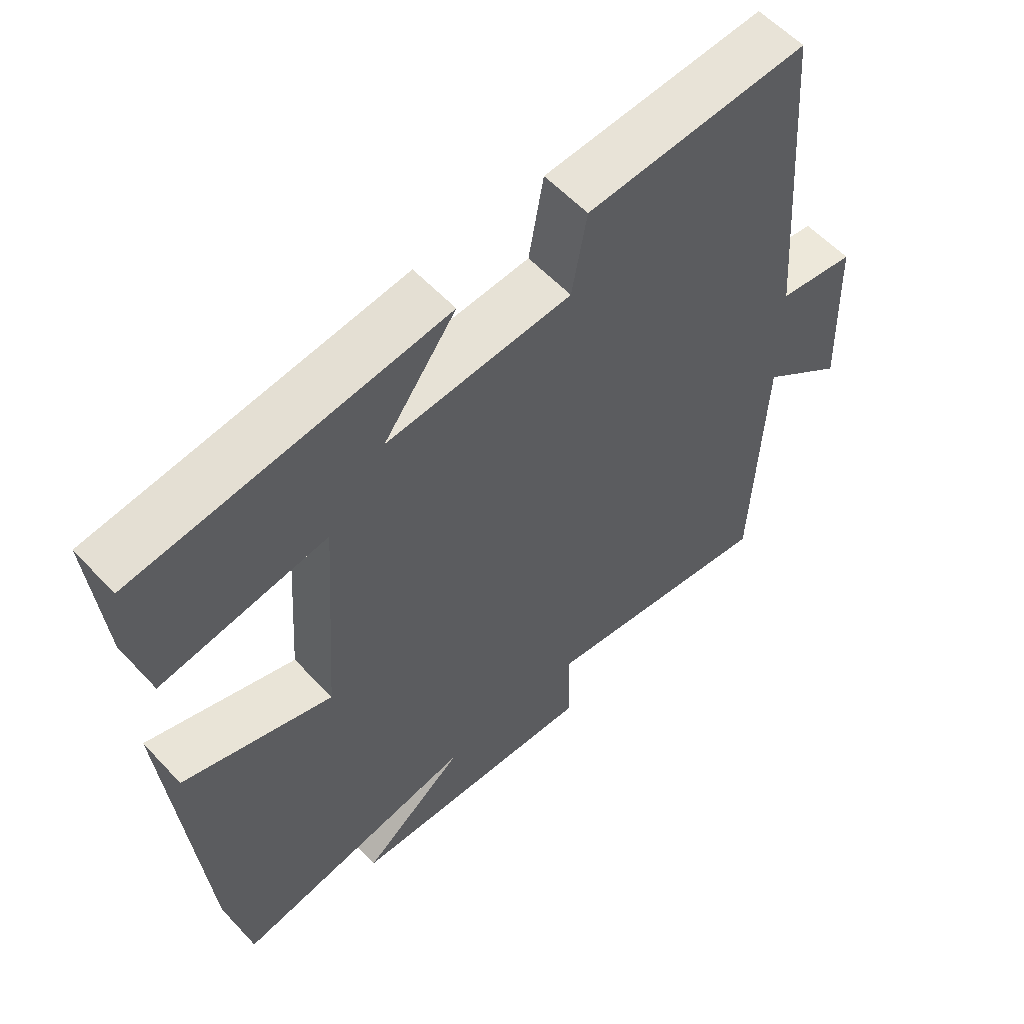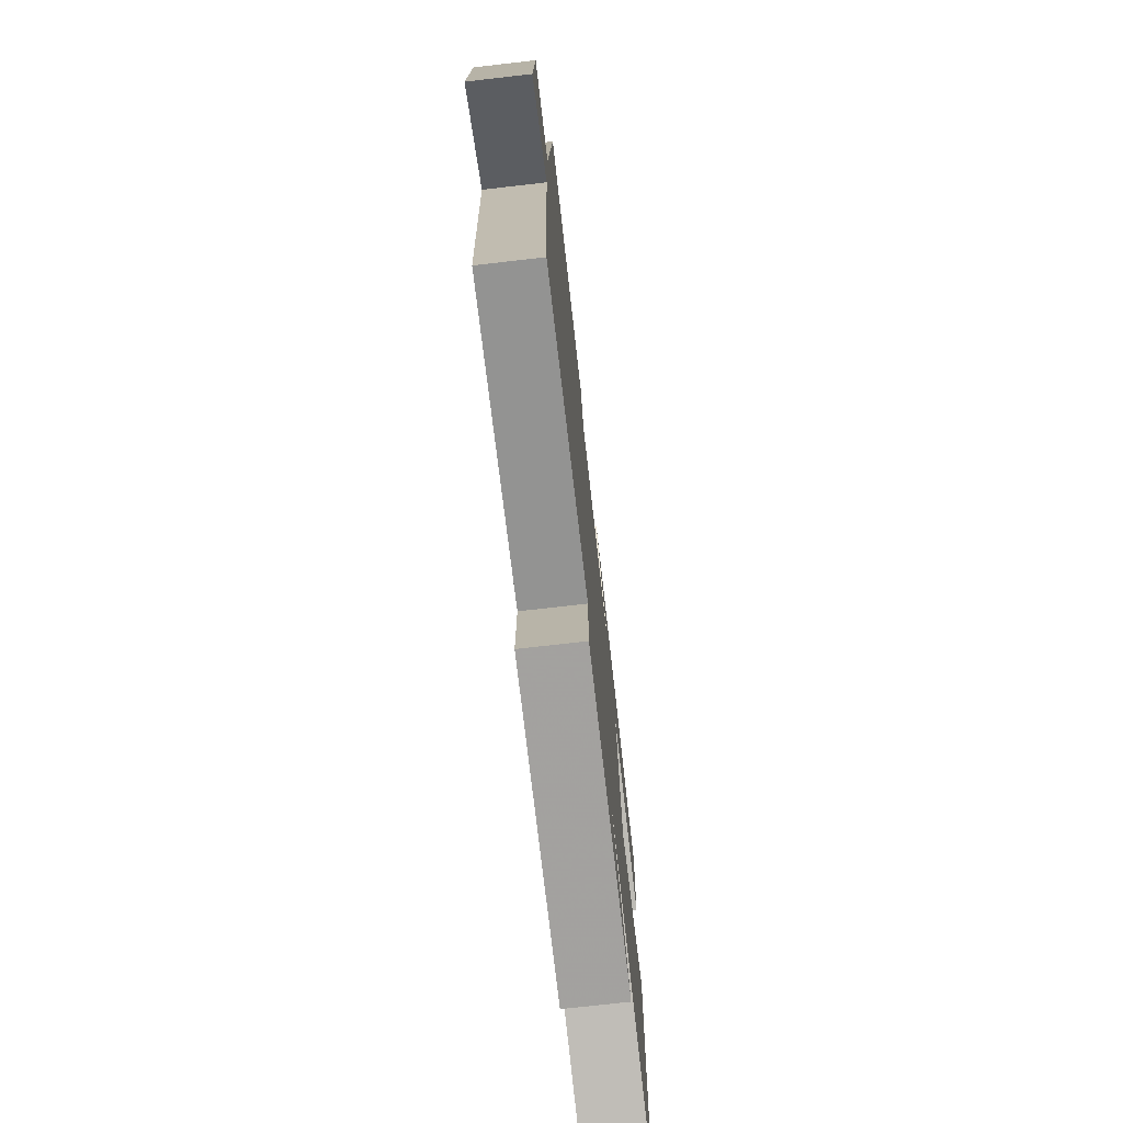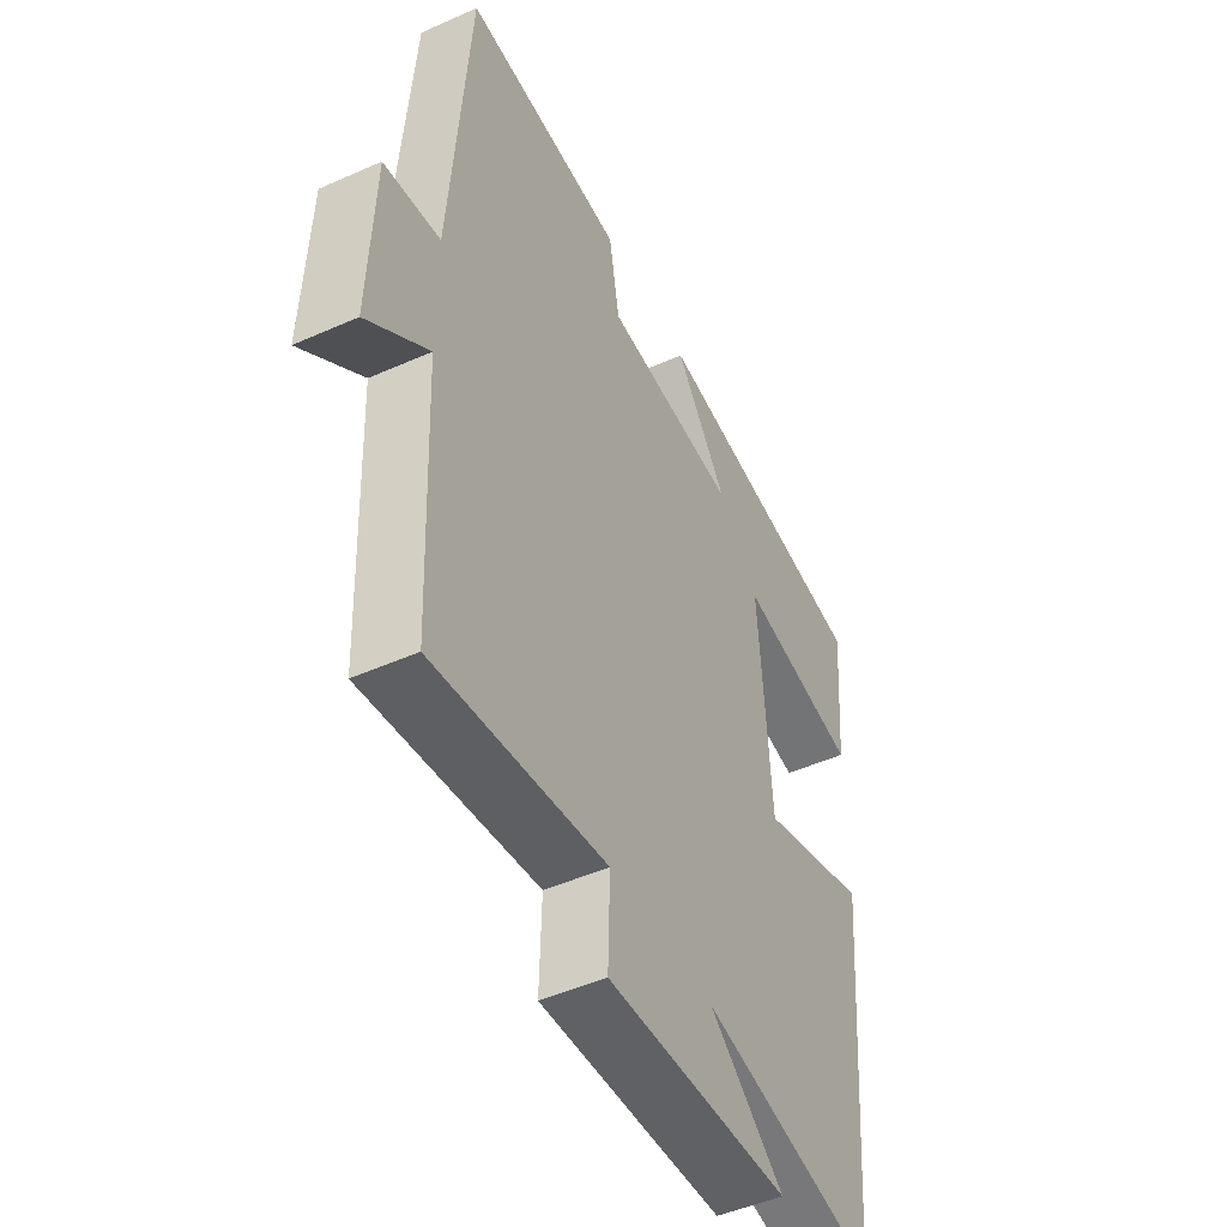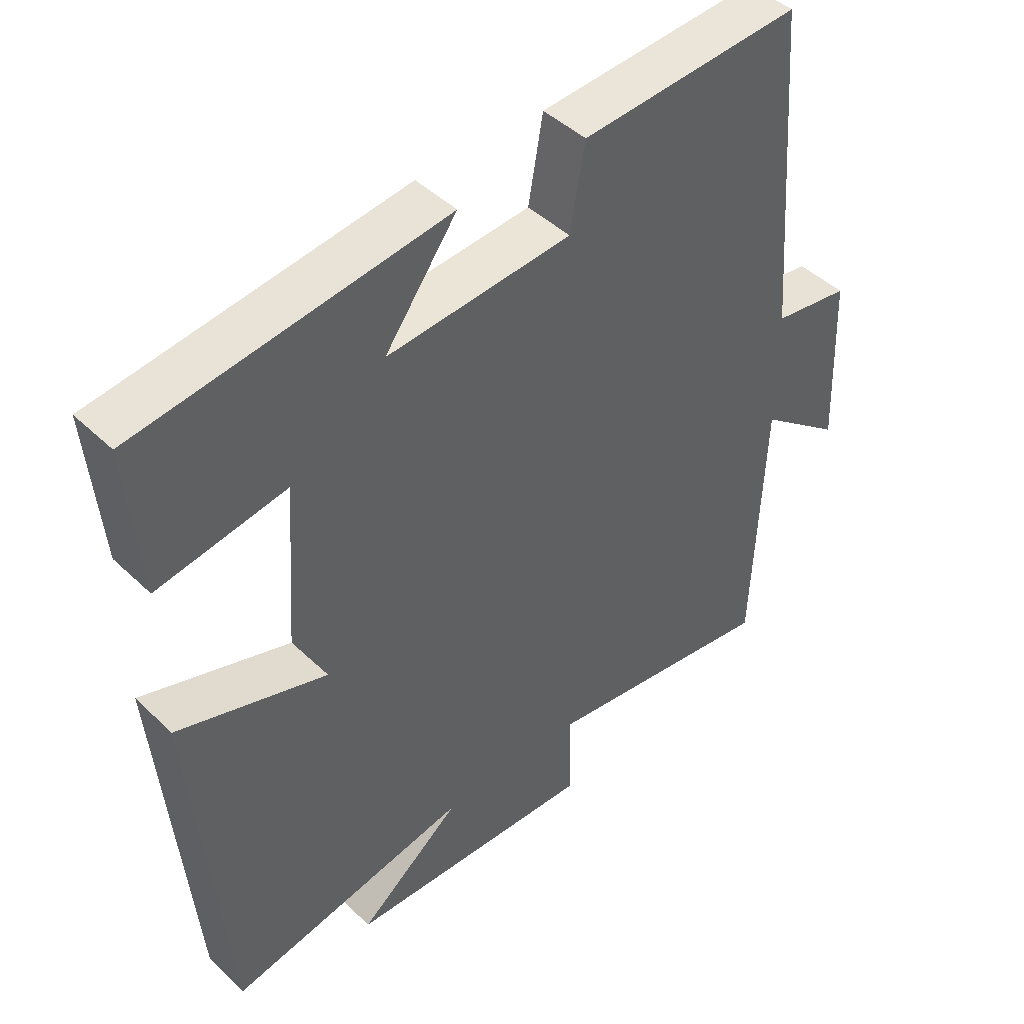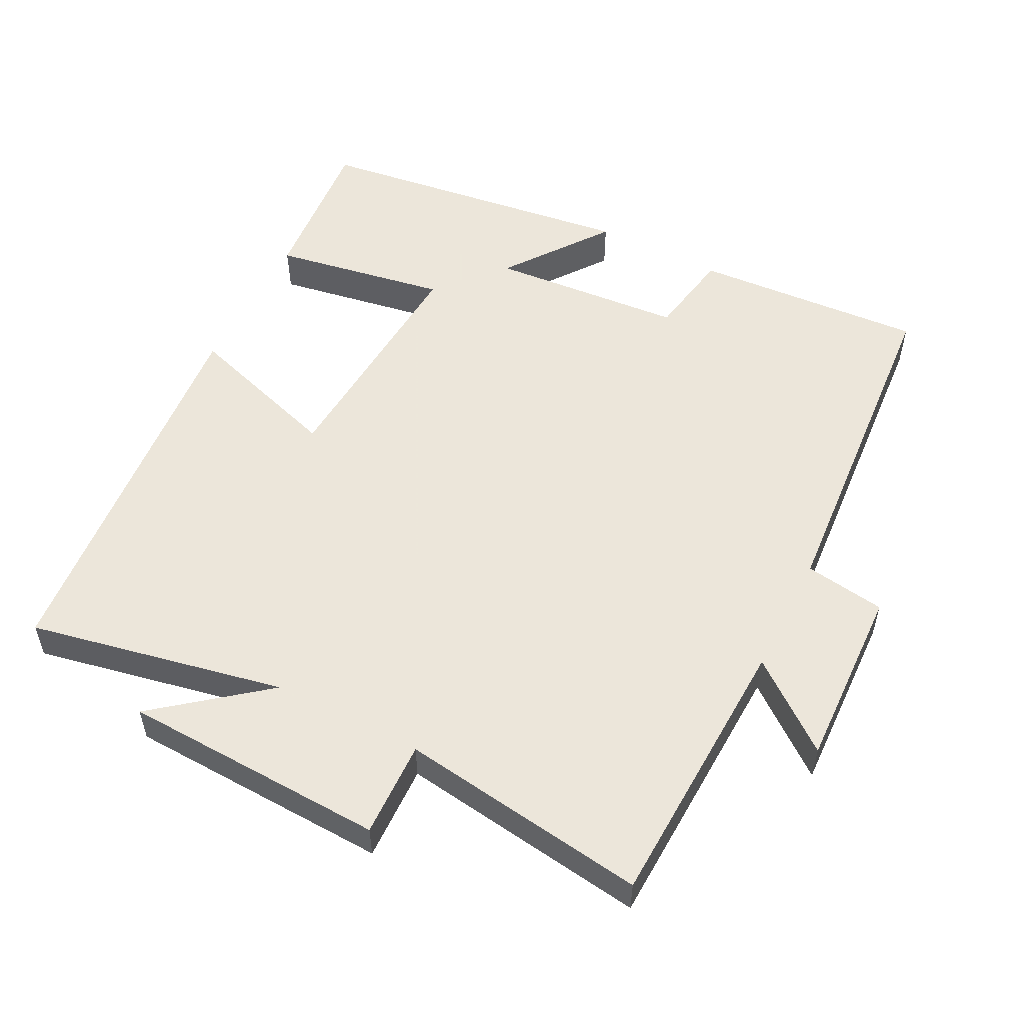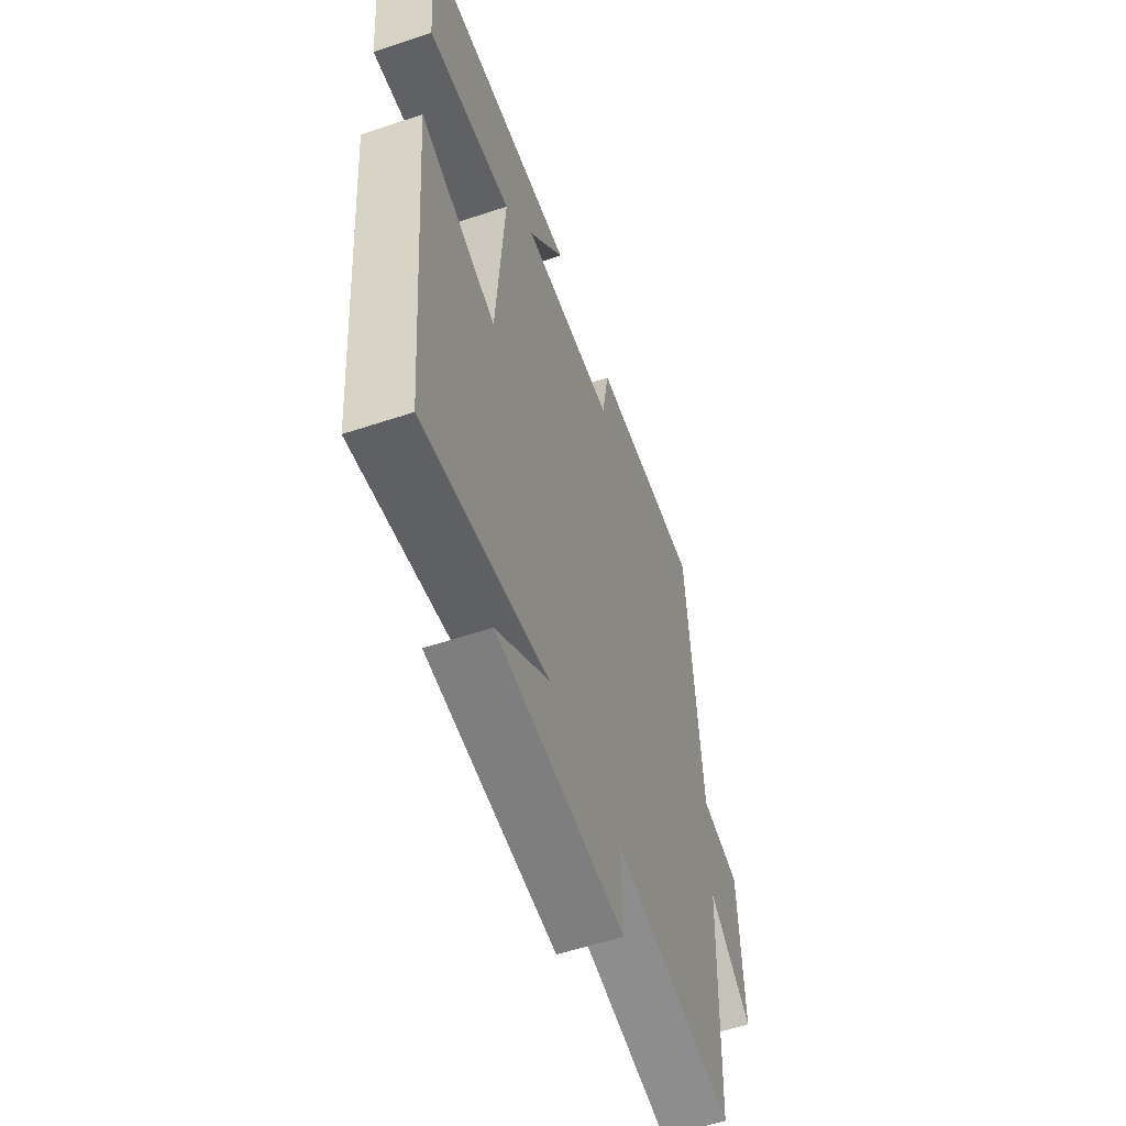
<metadata>
{"format":"obj","ext":"obj","renderer":"f3d","projection":"perspective","resolution":1024,"background":"white","views":[{"elev":57.6,"azim":137.6,"up":"+Z"},{"elev":-74.4,"azim":-83.5,"up":"+Z"},{"elev":-47.9,"azim":-63.4,"up":"+Z"},{"elev":44.8,"azim":137.8,"up":"+Z"},{"elev":54.2,"azim":-152.9,"up":"+Y"},{"elev":-57.5,"azim":109.1,"up":"+Z"}]}
</metadata>
<code>
v 0.452 0.07 -0.574
v 0.088 0.07 -0.5
v 0.242 0.07 -0.623
v -0.134 0.07 -0.637
v -0.13 0.07 -0.5
v -0.484 0.07 -0.549
v -0.5 0.07 -0.152
v -0.625 0.07 -0.249
v -0.615 0.07 0.011
v -0.5 0.07 0.028
v -0.462 0.07 0.522
v -0.132 0.07 0.5
v -0.11 0.07 0.375
v 0.166 0.07 0.353
v 0.058 0.07 0.5
v 0.519 0.07 0.438
v 0.5 0.07 0.214
v 0.252 0.07 0.257
v 0.276 0.07 -0.087
v 0.5 0.07 -0.016
v 0.452 0 -0.574
v 0.088 0 -0.5
v 0.242 0 -0.623
v -0.134 0 -0.637
v -0.13 0 -0.5
v -0.484 0 -0.549
v -0.5 0 -0.152
v -0.625 0 -0.249
v -0.615 0 0.011
v -0.5 0 0.028
v -0.462 0 0.522
v -0.132 0 0.5
v -0.11 0 0.375
v 0.166 0 0.353
v 0.058 0 0.5
v 0.519 0 0.438
v 0.5 0 0.214
v 0.252 0 0.257
v 0.276 0 -0.087
v 0.5 0 -0.016
f 19 20 1 2
f 18 19 2
f 16 17 18
f 15 16 18
f 14 15 18
f 13 14 18 2
f 10 11 12 13
f 10 13 2
f 7 8 9 10
f 5 6 7 10
f 5 10 2
f 2 3 4 5
f 22 21 40 39
f 22 39 38
f 38 37 36
f 38 36 35
f 38 35 34
f 22 38 34 33
f 33 32 31 30
f 22 33 30
f 30 29 28 27
f 30 27 26 25
f 22 30 25
f 25 24 23 22
f 1 21 22 2
f 2 22 23 3
f 3 23 24 4
f 4 24 25 5
f 5 25 26 6
f 6 26 27 7
f 7 27 28 8
f 8 28 29 9
f 9 29 30 10
f 10 30 31 11
f 11 31 32 12
f 12 32 33 13
f 13 33 34 14
f 14 34 35 15
f 15 35 36 16
f 16 36 37 17
f 17 37 38 18
f 18 38 39 19
f 19 39 40 20
f 20 40 21 1

</code>
